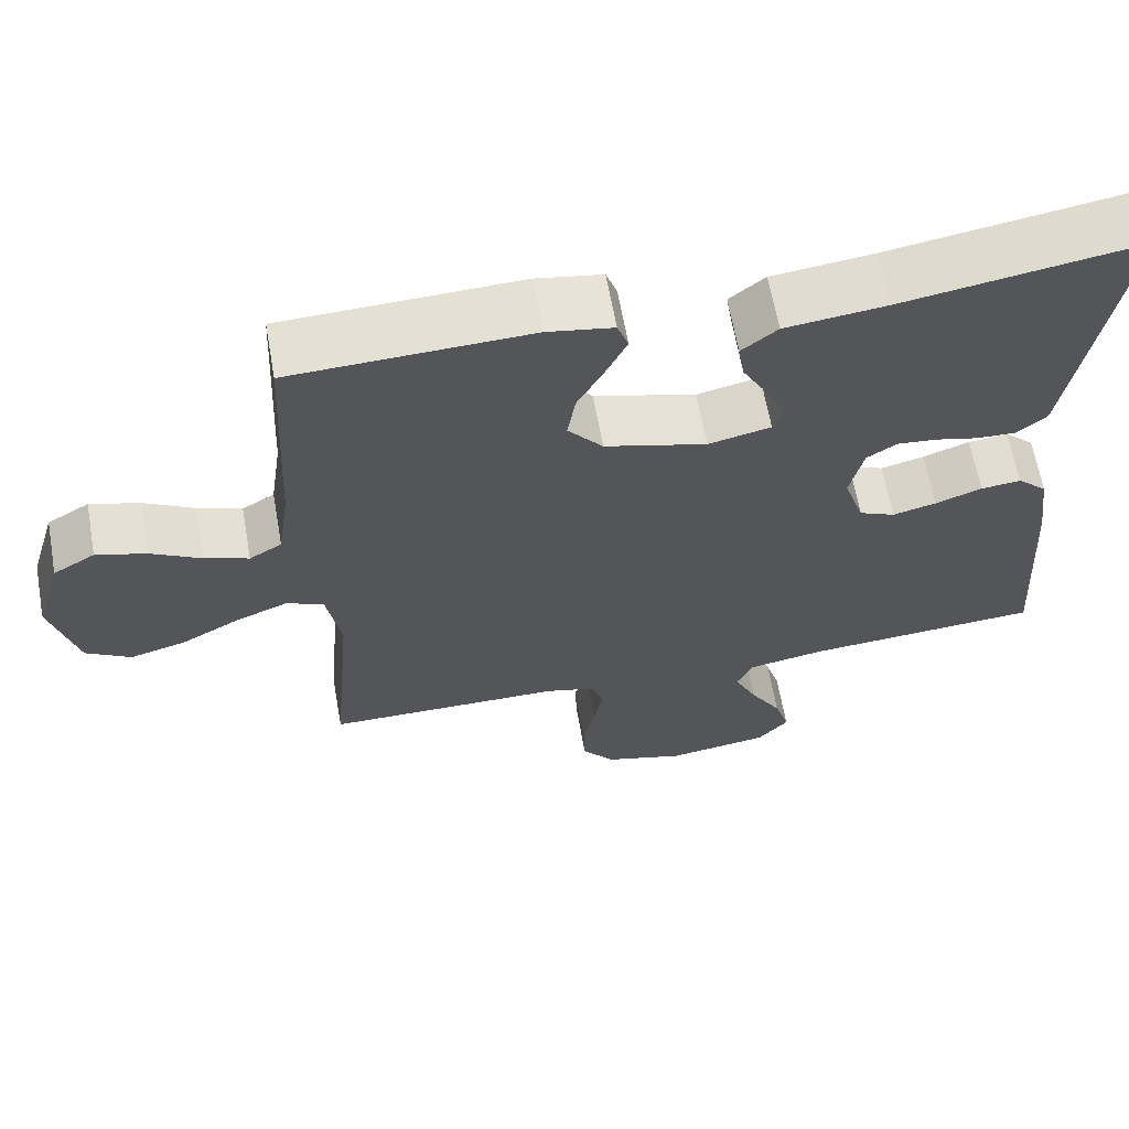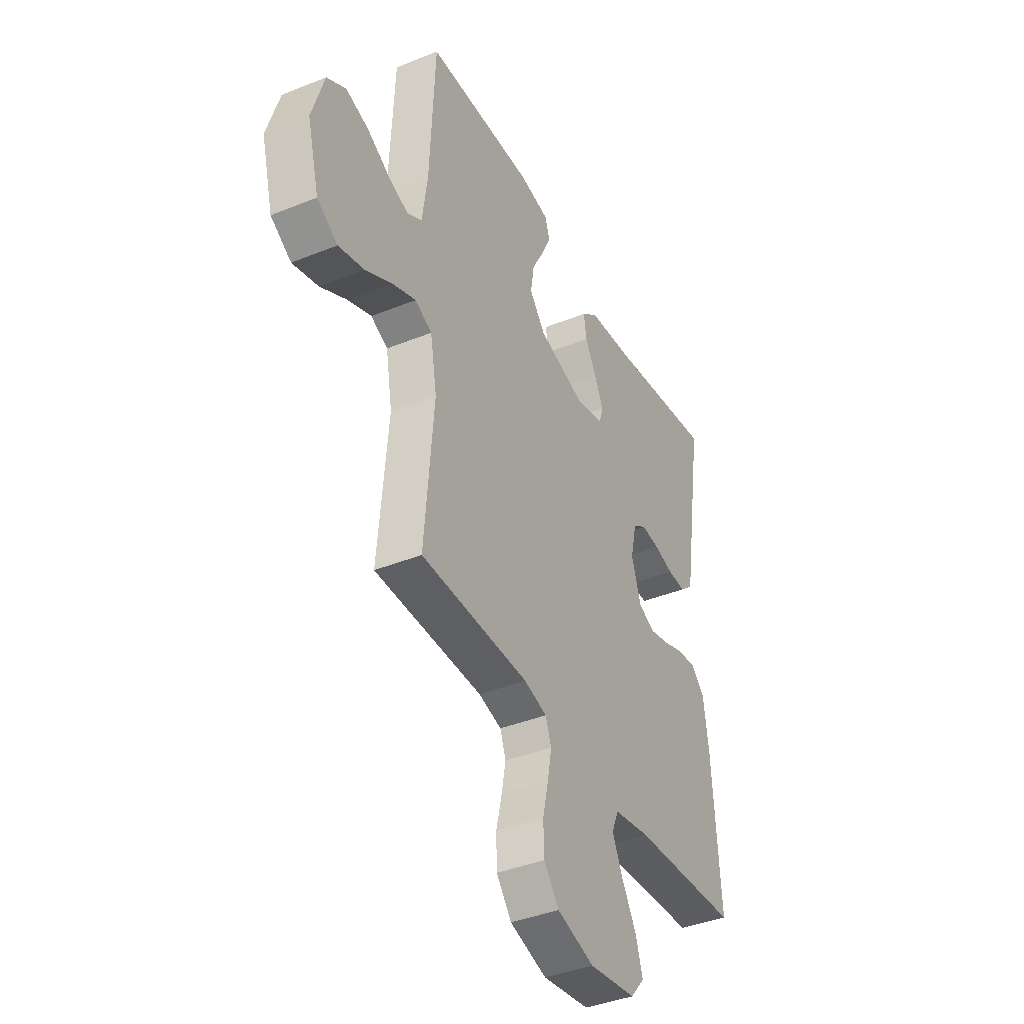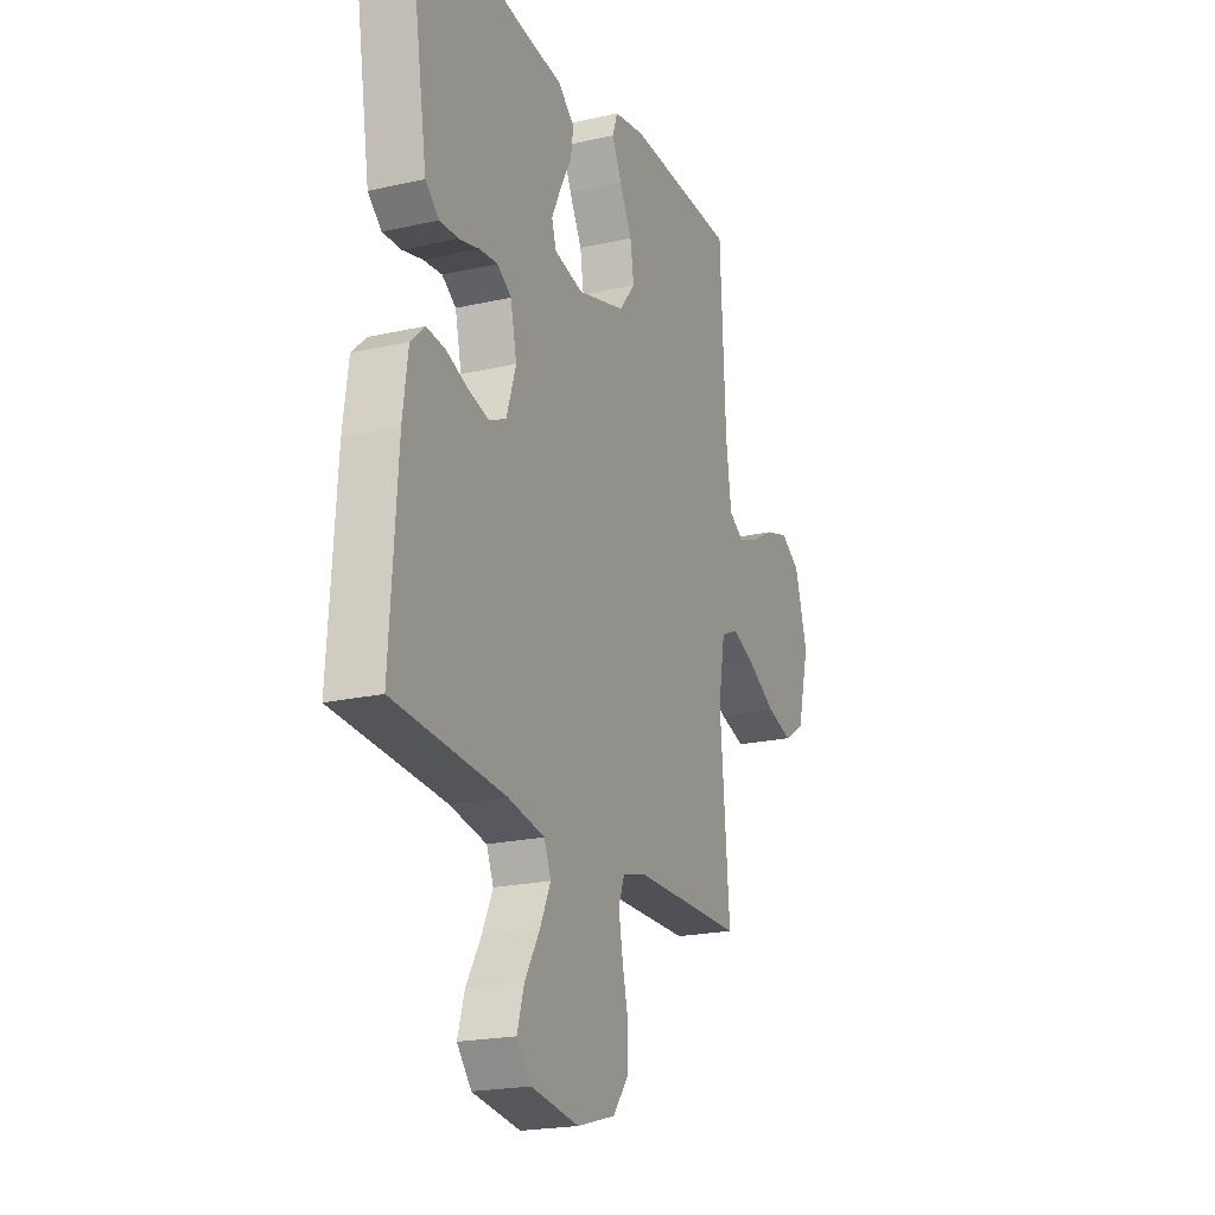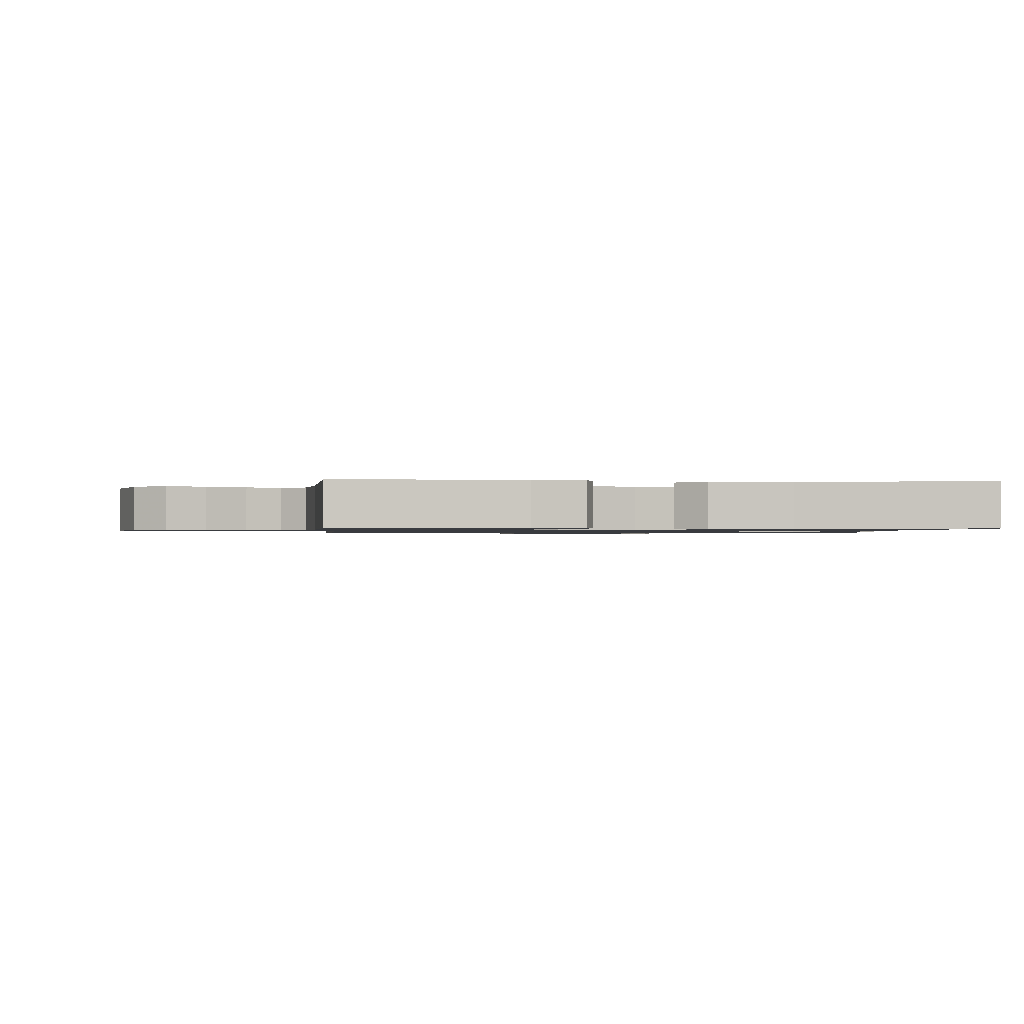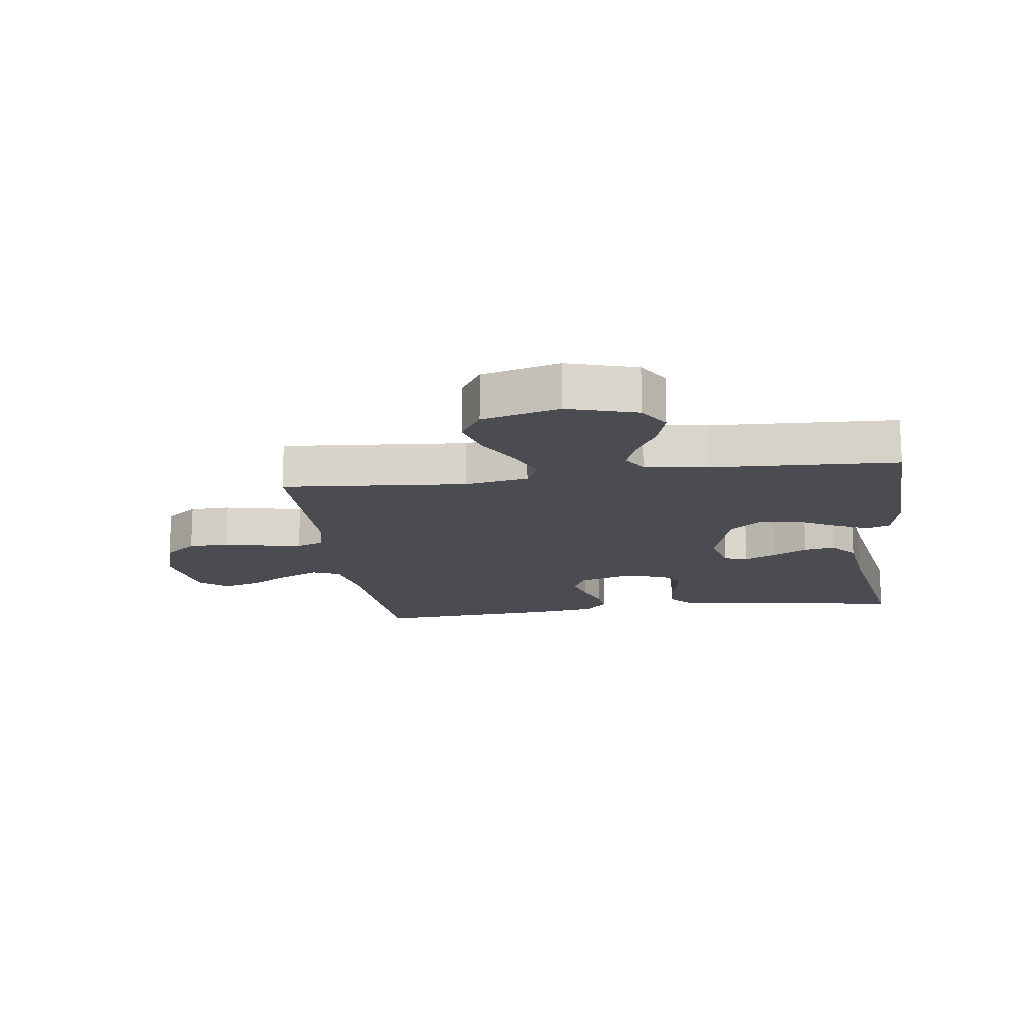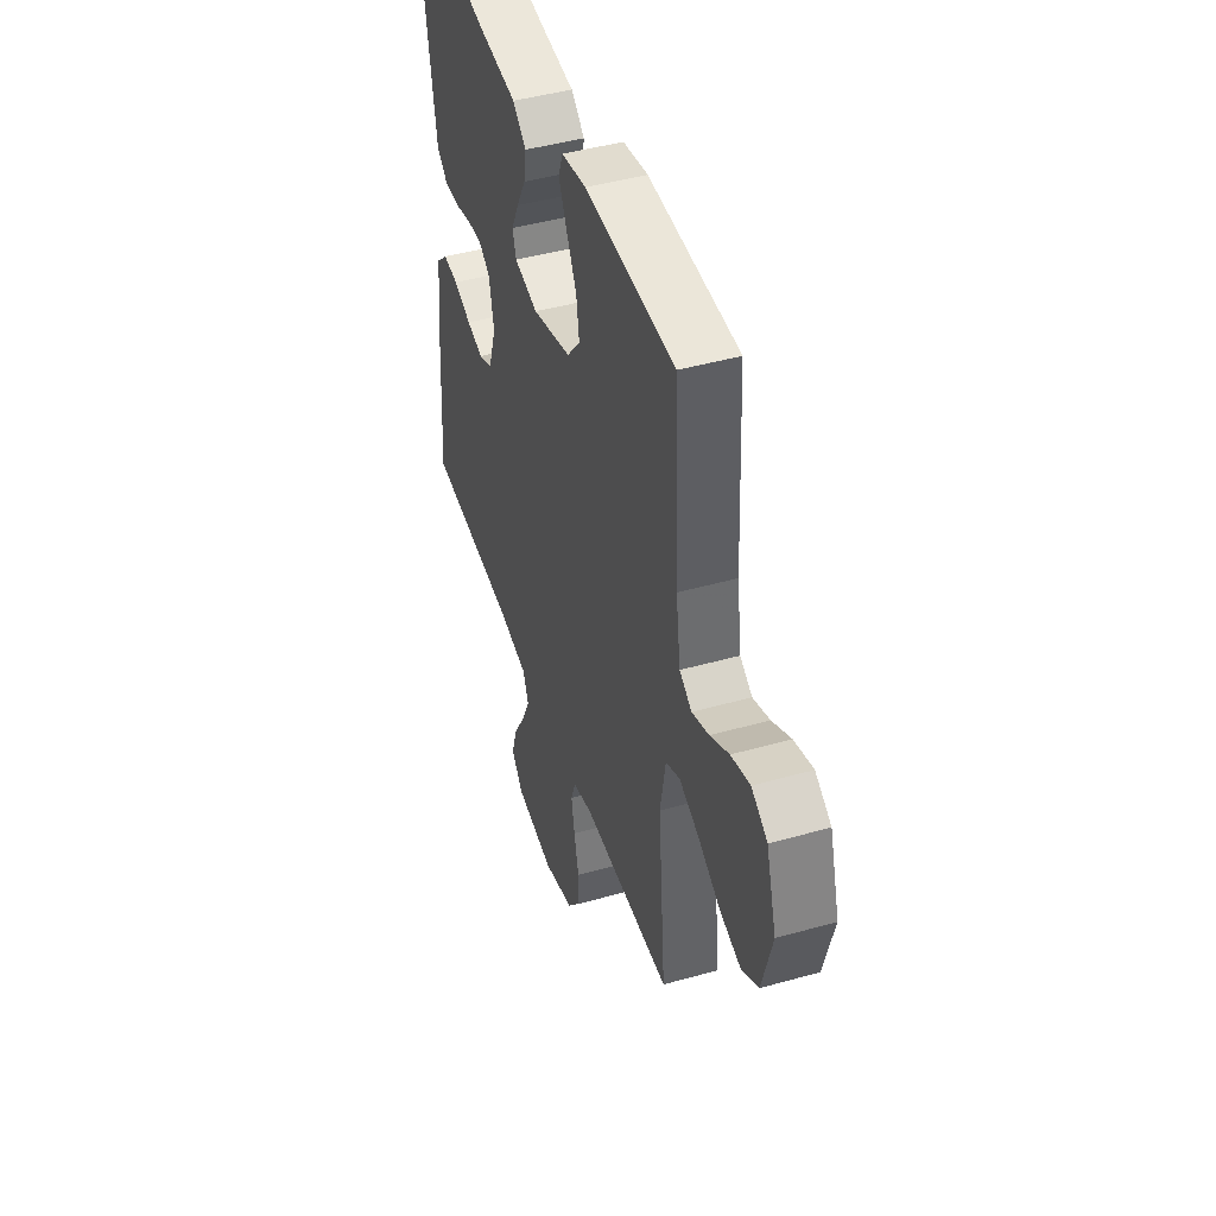
<metadata>
{"format":"obj","ext":"obj","renderer":"f3d","projection":"perspective","resolution":1024,"background":"white","views":[{"elev":64.4,"azim":-10.1,"up":"+Z"},{"elev":-40.1,"azim":-63.5,"up":"+Z"},{"elev":-20.9,"azim":112.3,"up":"+Z"},{"elev":-1.0,"azim":-4.9,"up":"+Y"},{"elev":-15.5,"azim":-82.1,"up":"+Y"},{"elev":45.3,"azim":-108.0,"up":"+Z"}]}
</metadata>
<code>
v 0.5 0.07 -0.5
v 0.2 0.07 -0.521
v 0.1 0.07 -0.539
v 0.081 0.07 -0.584
v 0.11 0.07 -0.646
v 0.15 0.07 -0.714
v 0.169 0.07 -0.777
v 0.13 0.07 -0.823
v 0 0.07 -0.842
v -0.103 0.07 -0.812
v -0.145 0.07 -0.759
v -0.147 0.07 -0.694
v -0.131 0.07 -0.625
v -0.12 0.07 -0.564
v -0.136 0.07 -0.52
v -0.2 0.07 -0.503
v -0.5 0.07 -0.5
v -0.474 0.07 -0.2
v -0.492 0.07 -0.096
v -0.539 0.07 -0.074
v -0.605 0.07 -0.101
v -0.679 0.07 -0.142
v -0.75 0.07 -0.162
v -0.807 0.07 -0.126
v -0.84 0.07 0
v -0.806 0.07 0.114
v -0.753 0.07 0.146
v -0.69 0.07 0.127
v -0.627 0.07 0.091
v -0.571 0.07 0.07
v -0.53 0.07 0.095
v -0.515 0.07 0.2
v -0.5 0.07 0.5
v -0.2 0.07 0.51
v -0.117 0.07 0.495
v -0.103 0.07 0.455
v -0.129 0.07 0.4
v -0.163 0.07 0.336
v -0.173 0.07 0.273
v -0.129 0.07 0.219
v 0 0.07 0.182
v 0.079 0.07 0.2
v 0.091 0.07 0.239
v 0.066 0.07 0.291
v 0.035 0.07 0.348
v 0.027 0.07 0.399
v 0.072 0.07 0.436
v 0.2 0.07 0.451
v 0.5 0.07 0.5
v 0.452 0.07 0.2
v 0.438 0.07 0.113
v 0.401 0.07 0.081
v 0.351 0.07 0.083
v 0.296 0.07 0.097
v 0.246 0.07 0.102
v 0.208 0.07 0.077
v 0.191 0.07 0
v 0.217 0.07 -0.08
v 0.263 0.07 -0.101
v 0.318 0.07 -0.087
v 0.377 0.07 -0.065
v 0.428 0.07 -0.06
v 0.466 0.07 -0.096
v 0.48 0.07 -0.2
v 0.5 0 -0.5
v 0.2 0 -0.521
v 0.1 0 -0.539
v 0.081 0 -0.584
v 0.11 0 -0.646
v 0.15 0 -0.714
v 0.169 0 -0.777
v 0.13 0 -0.823
v 0 0 -0.842
v -0.103 0 -0.812
v -0.145 0 -0.759
v -0.147 0 -0.694
v -0.131 0 -0.625
v -0.12 0 -0.564
v -0.136 0 -0.52
v -0.2 0 -0.503
v -0.5 0 -0.5
v -0.474 0 -0.2
v -0.492 0 -0.096
v -0.539 0 -0.074
v -0.605 0 -0.101
v -0.679 0 -0.142
v -0.75 0 -0.162
v -0.807 0 -0.126
v -0.84 0 0
v -0.806 0 0.114
v -0.753 0 0.146
v -0.69 0 0.127
v -0.627 0 0.091
v -0.571 0 0.07
v -0.53 0 0.095
v -0.515 0 0.2
v -0.5 0 0.5
v -0.2 0 0.51
v -0.117 0 0.495
v -0.103 0 0.455
v -0.129 0 0.4
v -0.163 0 0.336
v -0.173 0 0.273
v -0.129 0 0.219
v 0 0 0.182
v 0.079 0 0.2
v 0.091 0 0.239
v 0.066 0 0.291
v 0.035 0 0.348
v 0.027 0 0.399
v 0.072 0 0.436
v 0.2 0 0.451
v 0.5 0 0.5
v 0.452 0 0.2
v 0.438 0 0.113
v 0.401 0 0.081
v 0.351 0 0.083
v 0.296 0 0.097
v 0.246 0 0.102
v 0.208 0 0.077
v 0.191 0 0
v 0.217 0 -0.08
v 0.263 0 -0.101
v 0.318 0 -0.087
v 0.377 0 -0.065
v 0.428 0 -0.06
v 0.466 0 -0.096
v 0.48 0 -0.2
f 64 1 2
f 63 64 2
f 62 63 2
f 61 62 2
f 60 61 2
f 59 60 2 3
f 58 59 3 4
f 57 58 4
f 52 53 54
f 51 52 54
f 50 51 54
f 49 50 54
f 48 49 54
f 48 54 55
f 47 48 55
f 46 47 55
f 45 46 55
f 44 45 55
f 43 44 55 56
f 36 37 38
f 35 36 38
f 34 35 38
f 33 34 38
f 32 33 38
f 31 32 38 39
f 30 31 39 40
f 27 28 29
f 26 27 29
f 25 26 29
f 24 25 29
f 23 24 29
f 22 23 29
f 21 22 29
f 20 21 29 30
f 30 40 41
f 20 30 41
f 19 20 41
f 16 17 18
f 19 41 42
f 18 19 42
f 16 18 42
f 15 16 42
f 11 12 13
f 10 11 13
f 9 10 13
f 8 9 13
f 7 8 13
f 6 7 13
f 5 6 13
f 4 5 13 14
f 43 56 57
f 42 43 57
f 15 42 57
f 14 15 57
f 4 14 57
f 66 65 128
f 66 128 127
f 66 127 126
f 66 126 125
f 66 125 124
f 67 66 124 123
f 68 67 123 122
f 68 122 121
f 118 117 116
f 118 116 115
f 118 115 114
f 118 114 113
f 118 113 112
f 119 118 112
f 119 112 111
f 119 111 110
f 119 110 109
f 119 109 108
f 120 119 108 107
f 102 101 100
f 102 100 99
f 102 99 98
f 102 98 97
f 102 97 96
f 103 102 96 95
f 104 103 95 94
f 93 92 91
f 93 91 90
f 93 90 89
f 93 89 88
f 93 88 87
f 93 87 86
f 93 86 85
f 94 93 85 84
f 105 104 94
f 105 94 84
f 105 84 83
f 82 81 80
f 106 105 83
f 106 83 82
f 106 82 80
f 106 80 79
f 77 76 75
f 77 75 74
f 77 74 73
f 77 73 72
f 77 72 71
f 77 71 70
f 77 70 69
f 78 77 69 68
f 121 120 107
f 121 107 106
f 121 106 79
f 121 79 78
f 121 78 68
f 1 65 66 2
f 2 66 67 3
f 3 67 68 4
f 4 68 69 5
f 5 69 70 6
f 6 70 71 7
f 7 71 72 8
f 8 72 73 9
f 9 73 74 10
f 10 74 75 11
f 11 75 76 12
f 12 76 77 13
f 13 77 78 14
f 14 78 79 15
f 15 79 80 16
f 16 80 81 17
f 17 81 82 18
f 18 82 83 19
f 19 83 84 20
f 20 84 85 21
f 21 85 86 22
f 22 86 87 23
f 23 87 88 24
f 24 88 89 25
f 25 89 90 26
f 26 90 91 27
f 27 91 92 28
f 28 92 93 29
f 29 93 94 30
f 30 94 95 31
f 31 95 96 32
f 32 96 97 33
f 33 97 98 34
f 34 98 99 35
f 35 99 100 36
f 36 100 101 37
f 37 101 102 38
f 38 102 103 39
f 39 103 104 40
f 40 104 105 41
f 41 105 106 42
f 42 106 107 43
f 43 107 108 44
f 44 108 109 45
f 45 109 110 46
f 46 110 111 47
f 47 111 112 48
f 48 112 113 49
f 49 113 114 50
f 50 114 115 51
f 51 115 116 52
f 52 116 117 53
f 53 117 118 54
f 54 118 119 55
f 55 119 120 56
f 56 120 121 57
f 57 121 122 58
f 58 122 123 59
f 59 123 124 60
f 60 124 125 61
f 61 125 126 62
f 62 126 127 63
f 63 127 128 64
f 64 128 65 1

</code>
